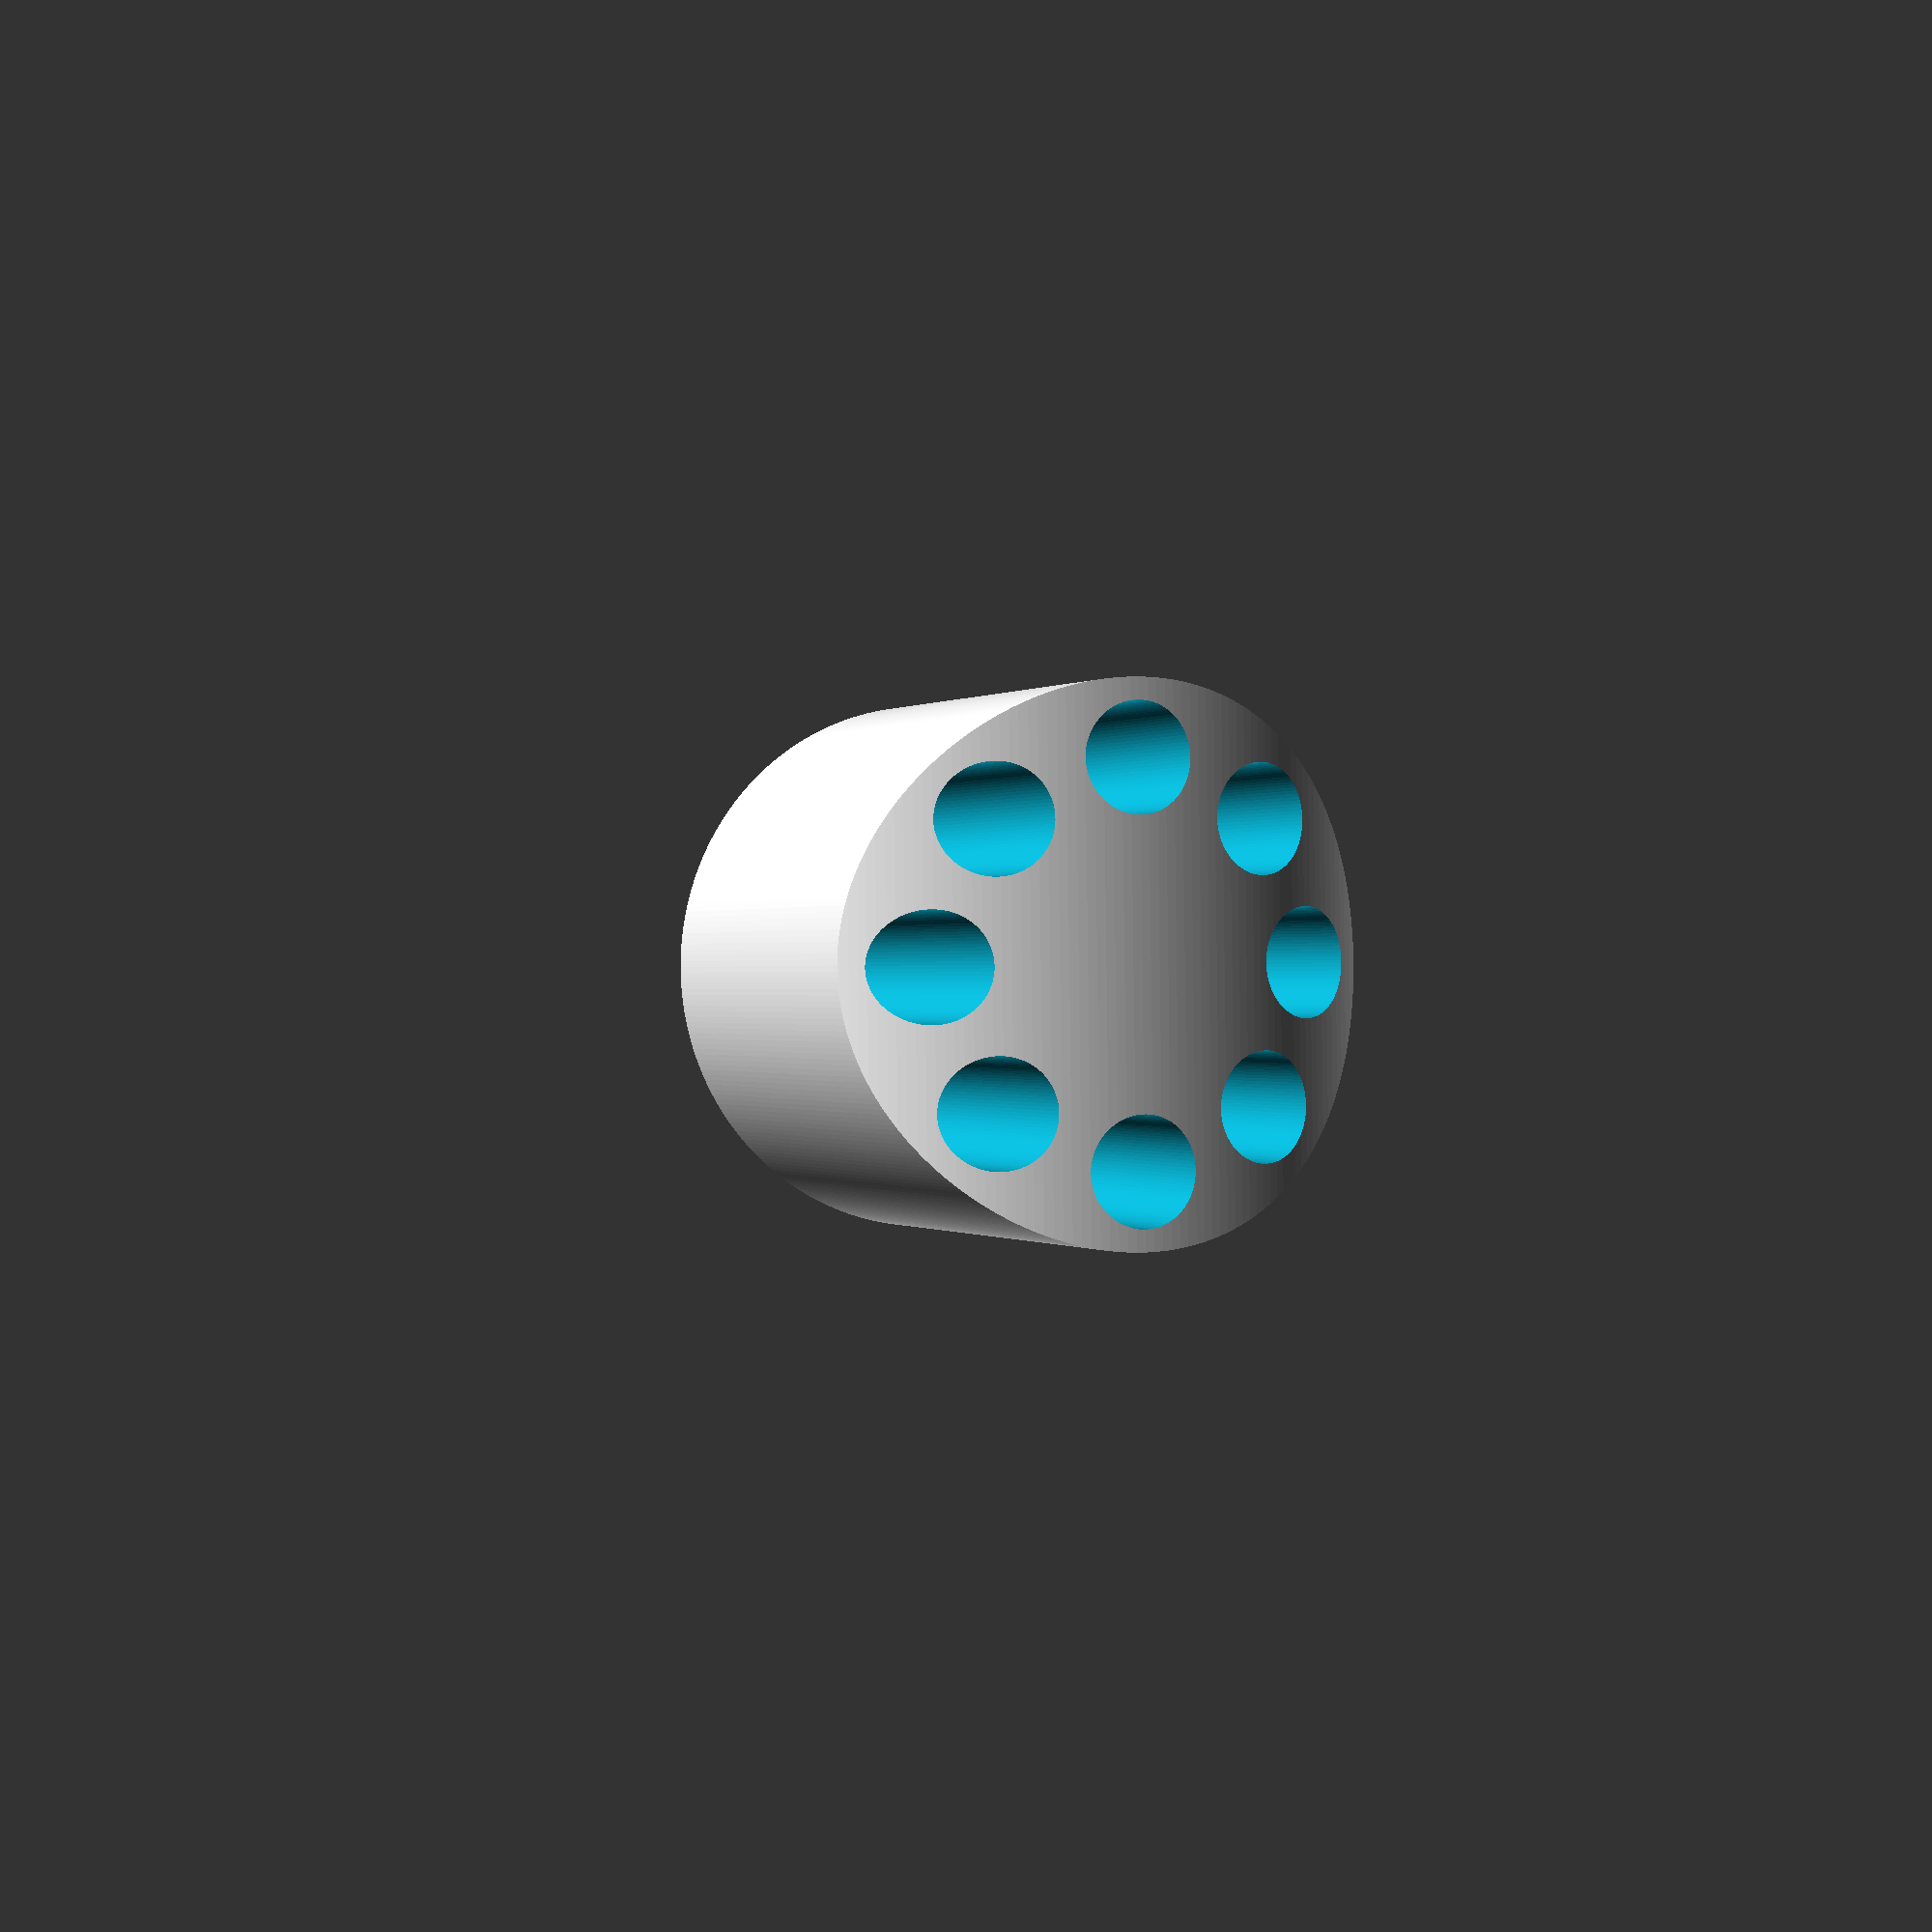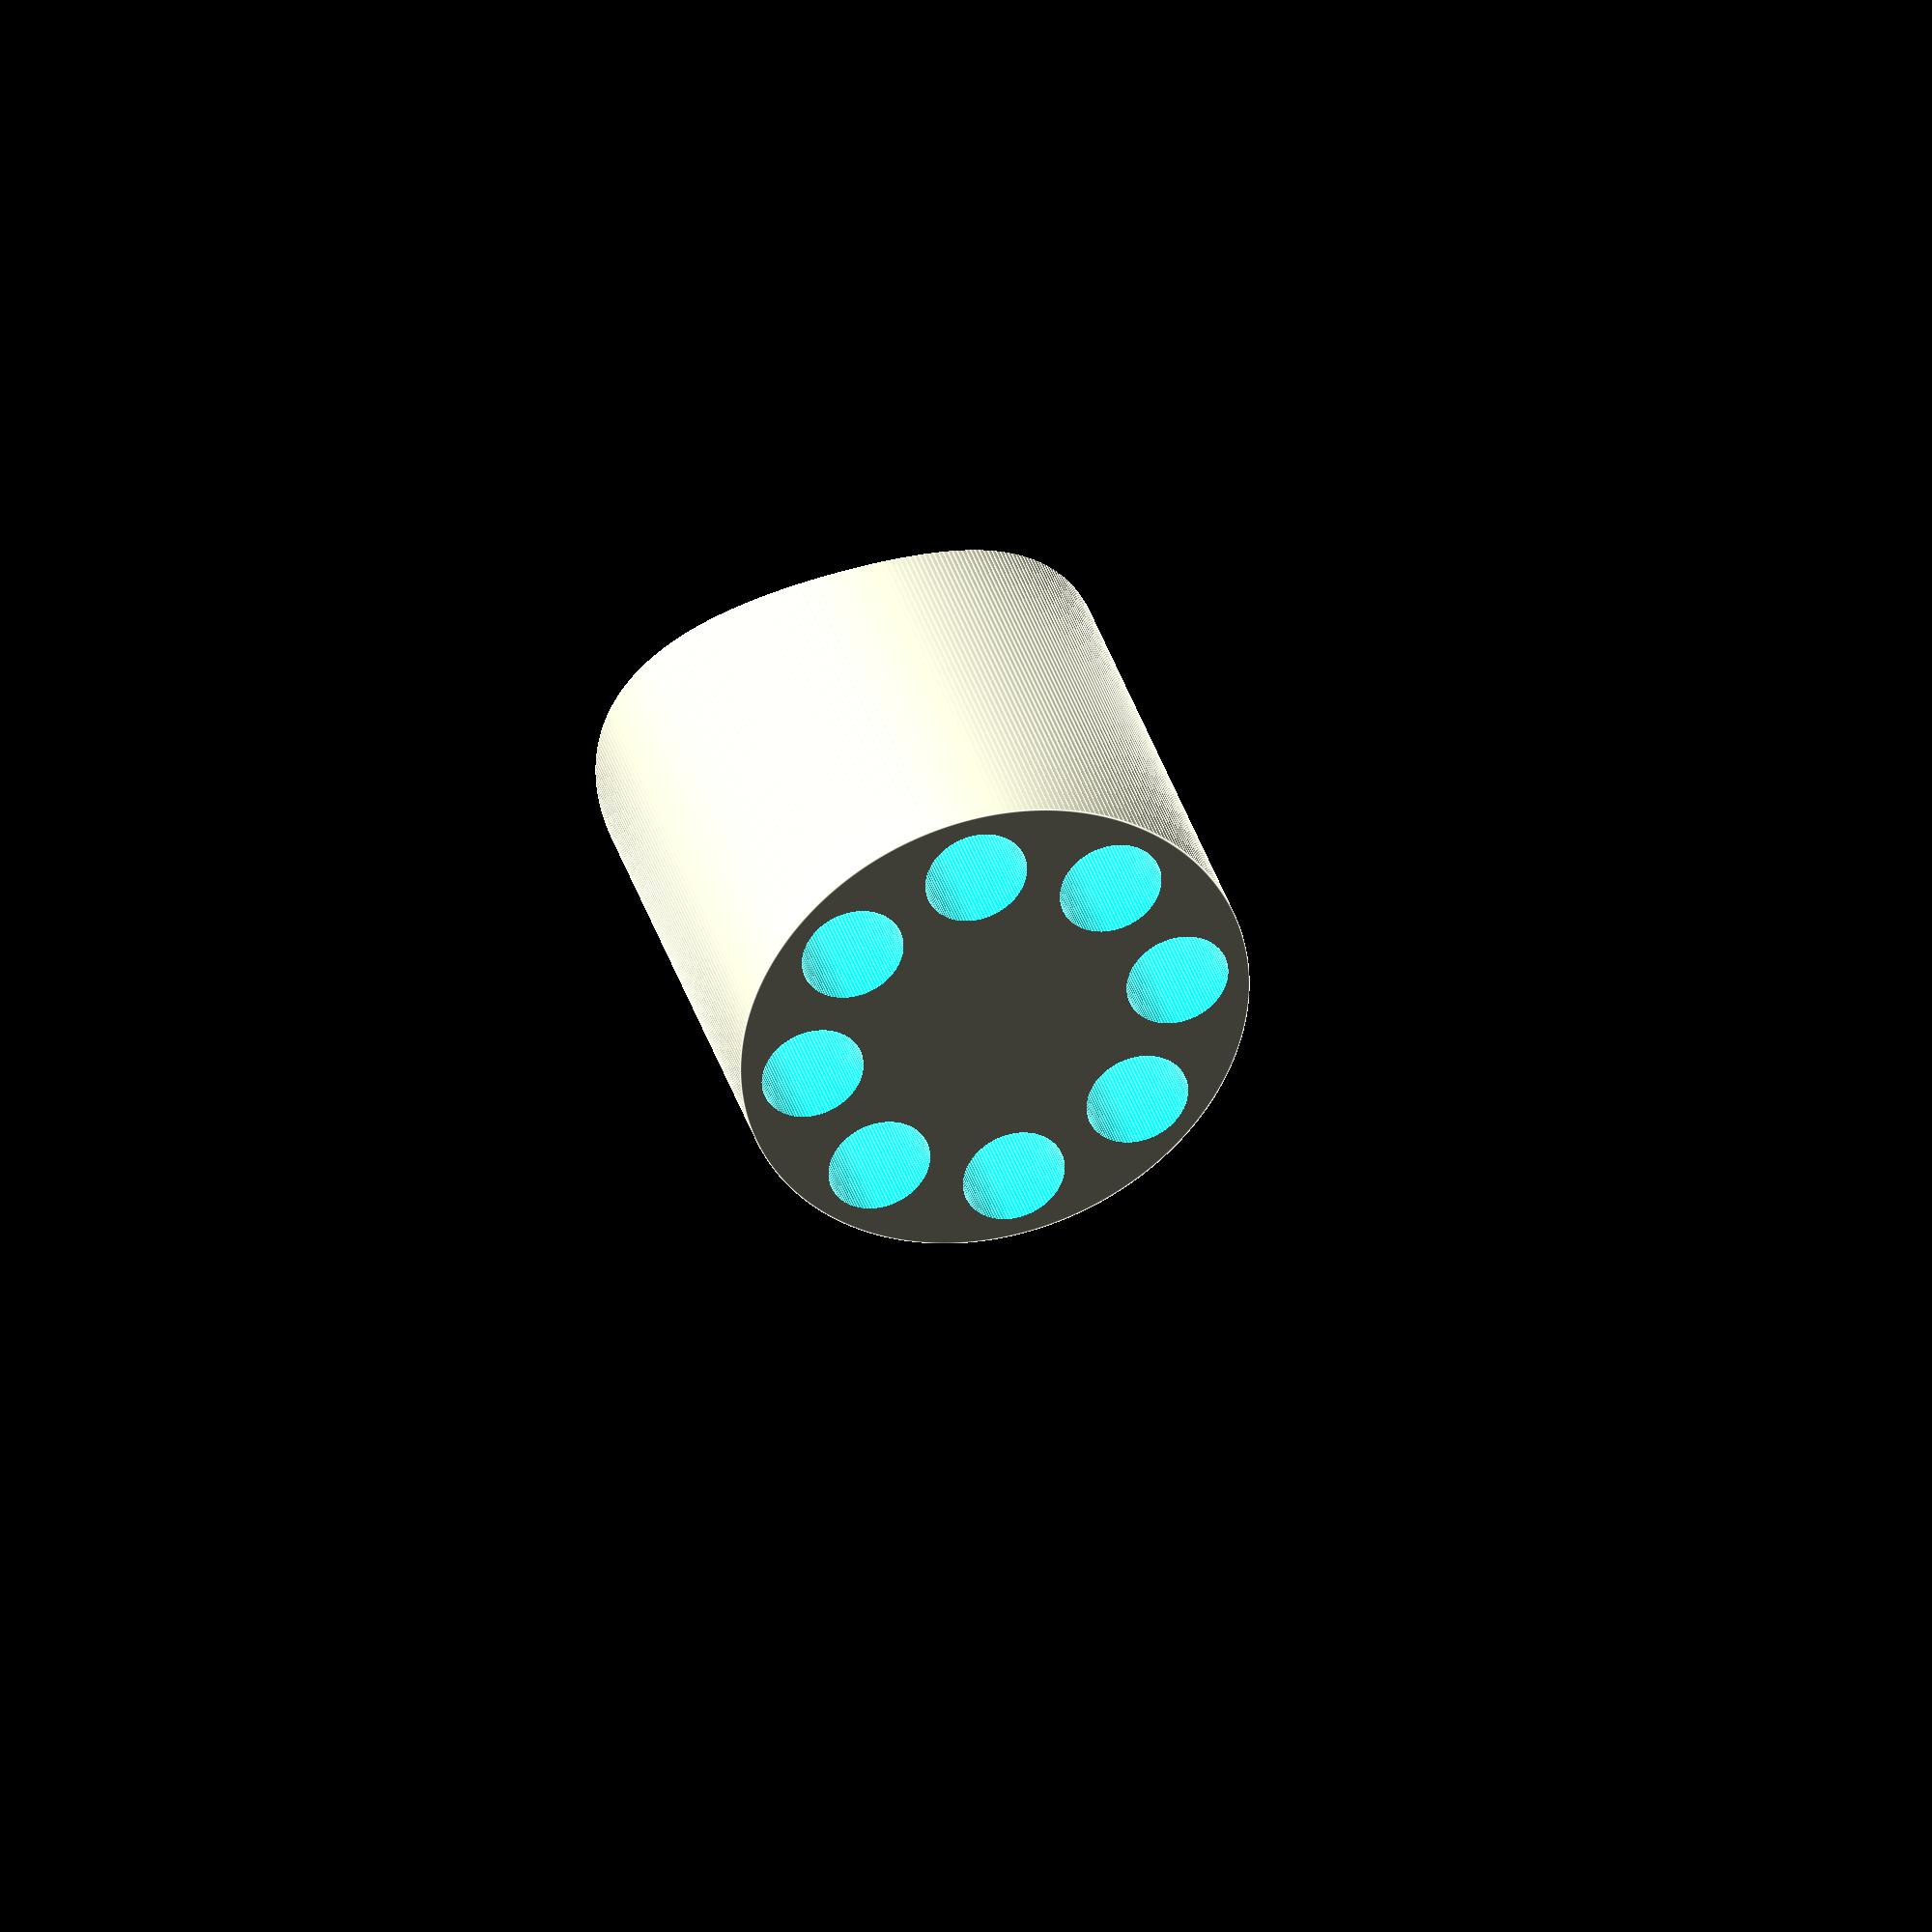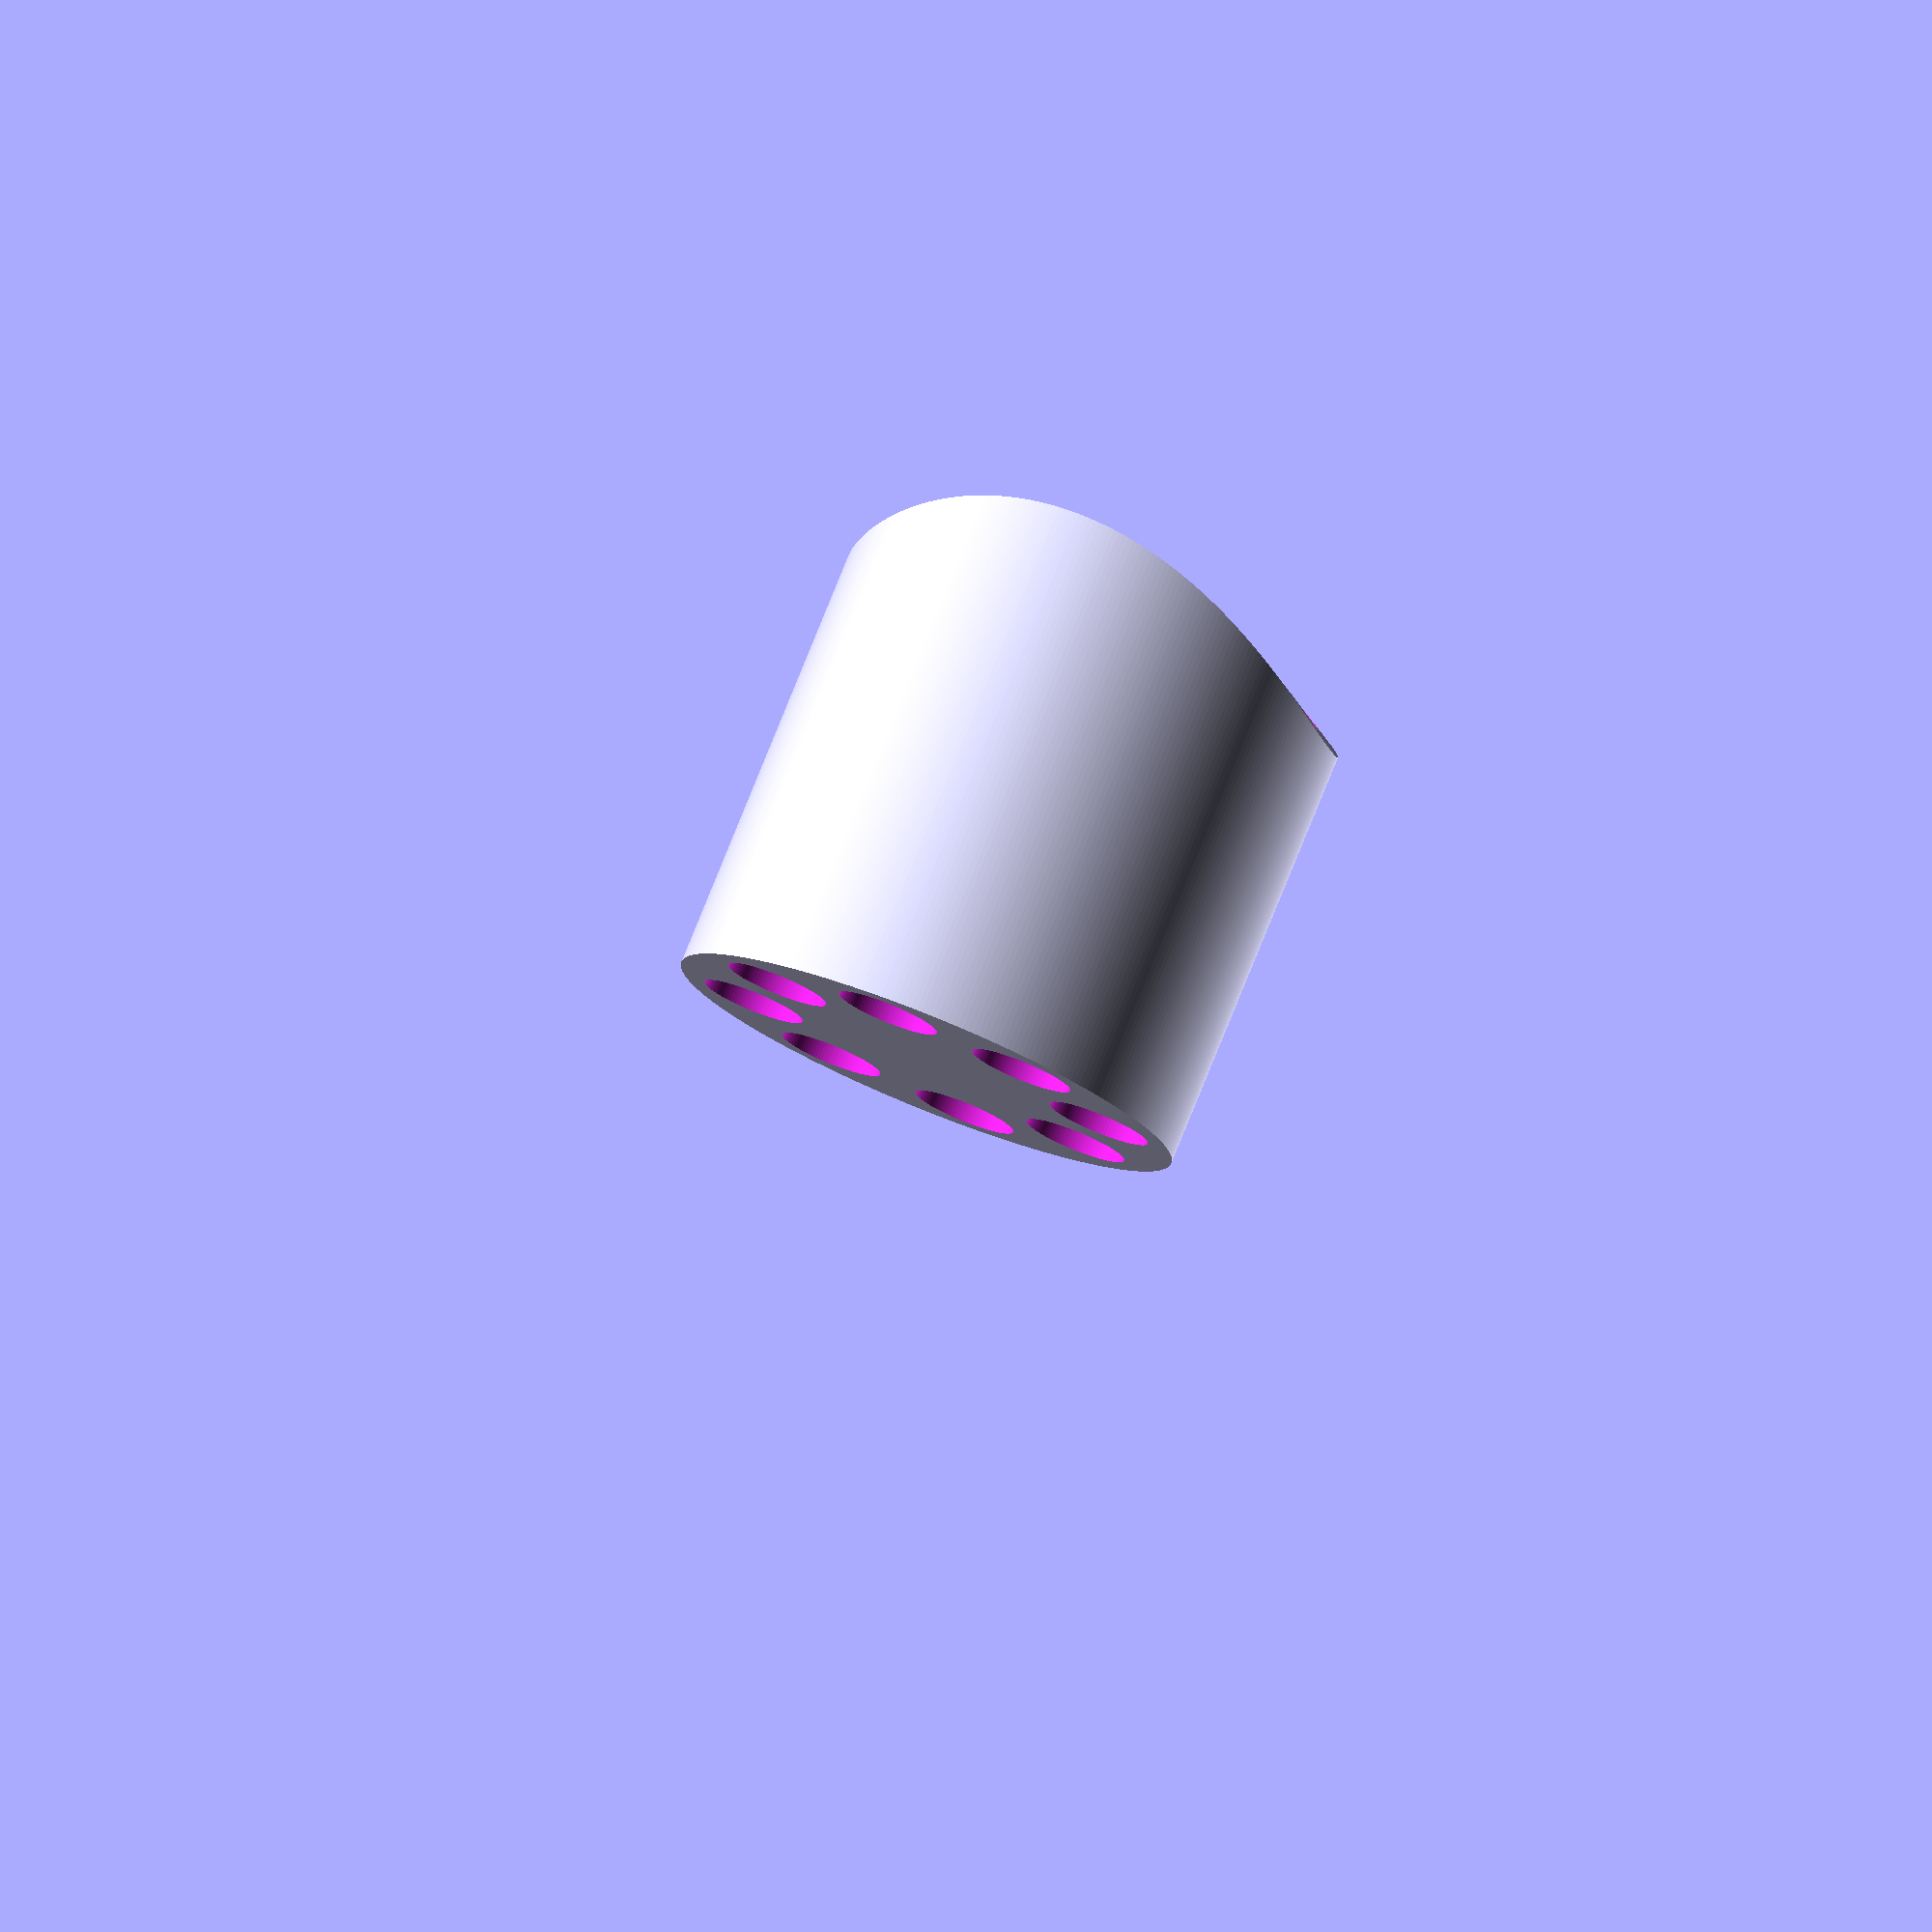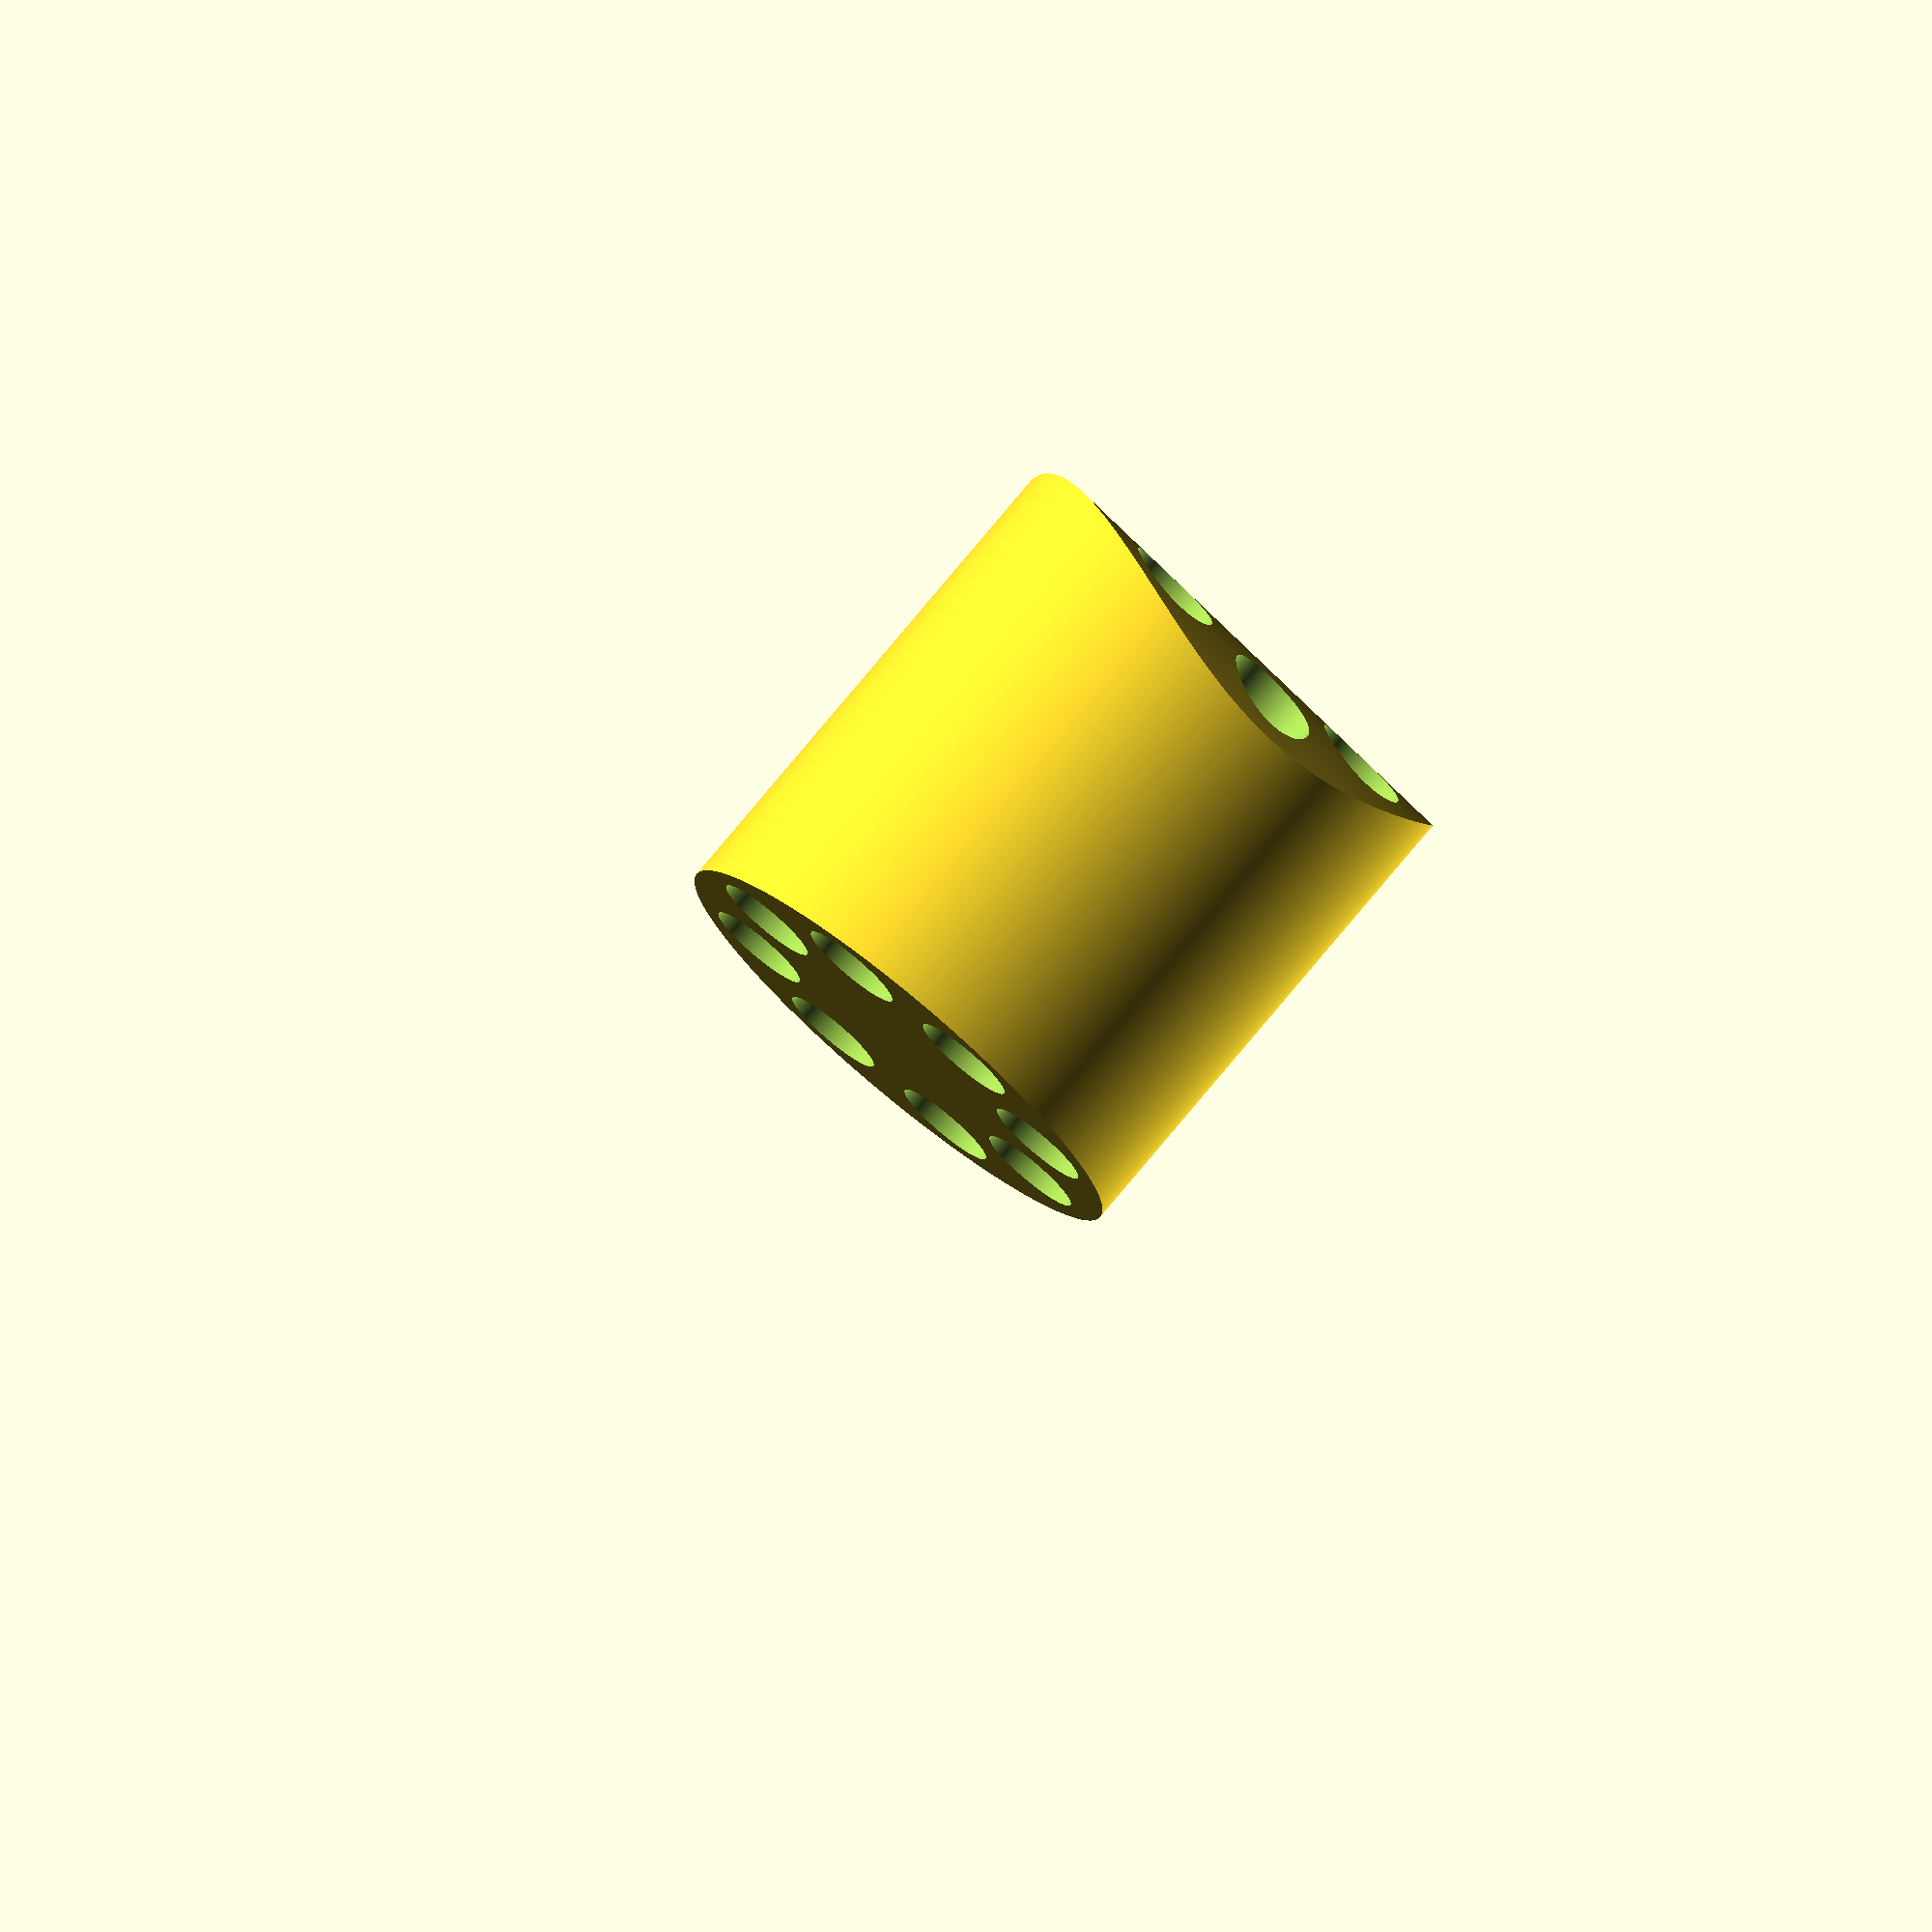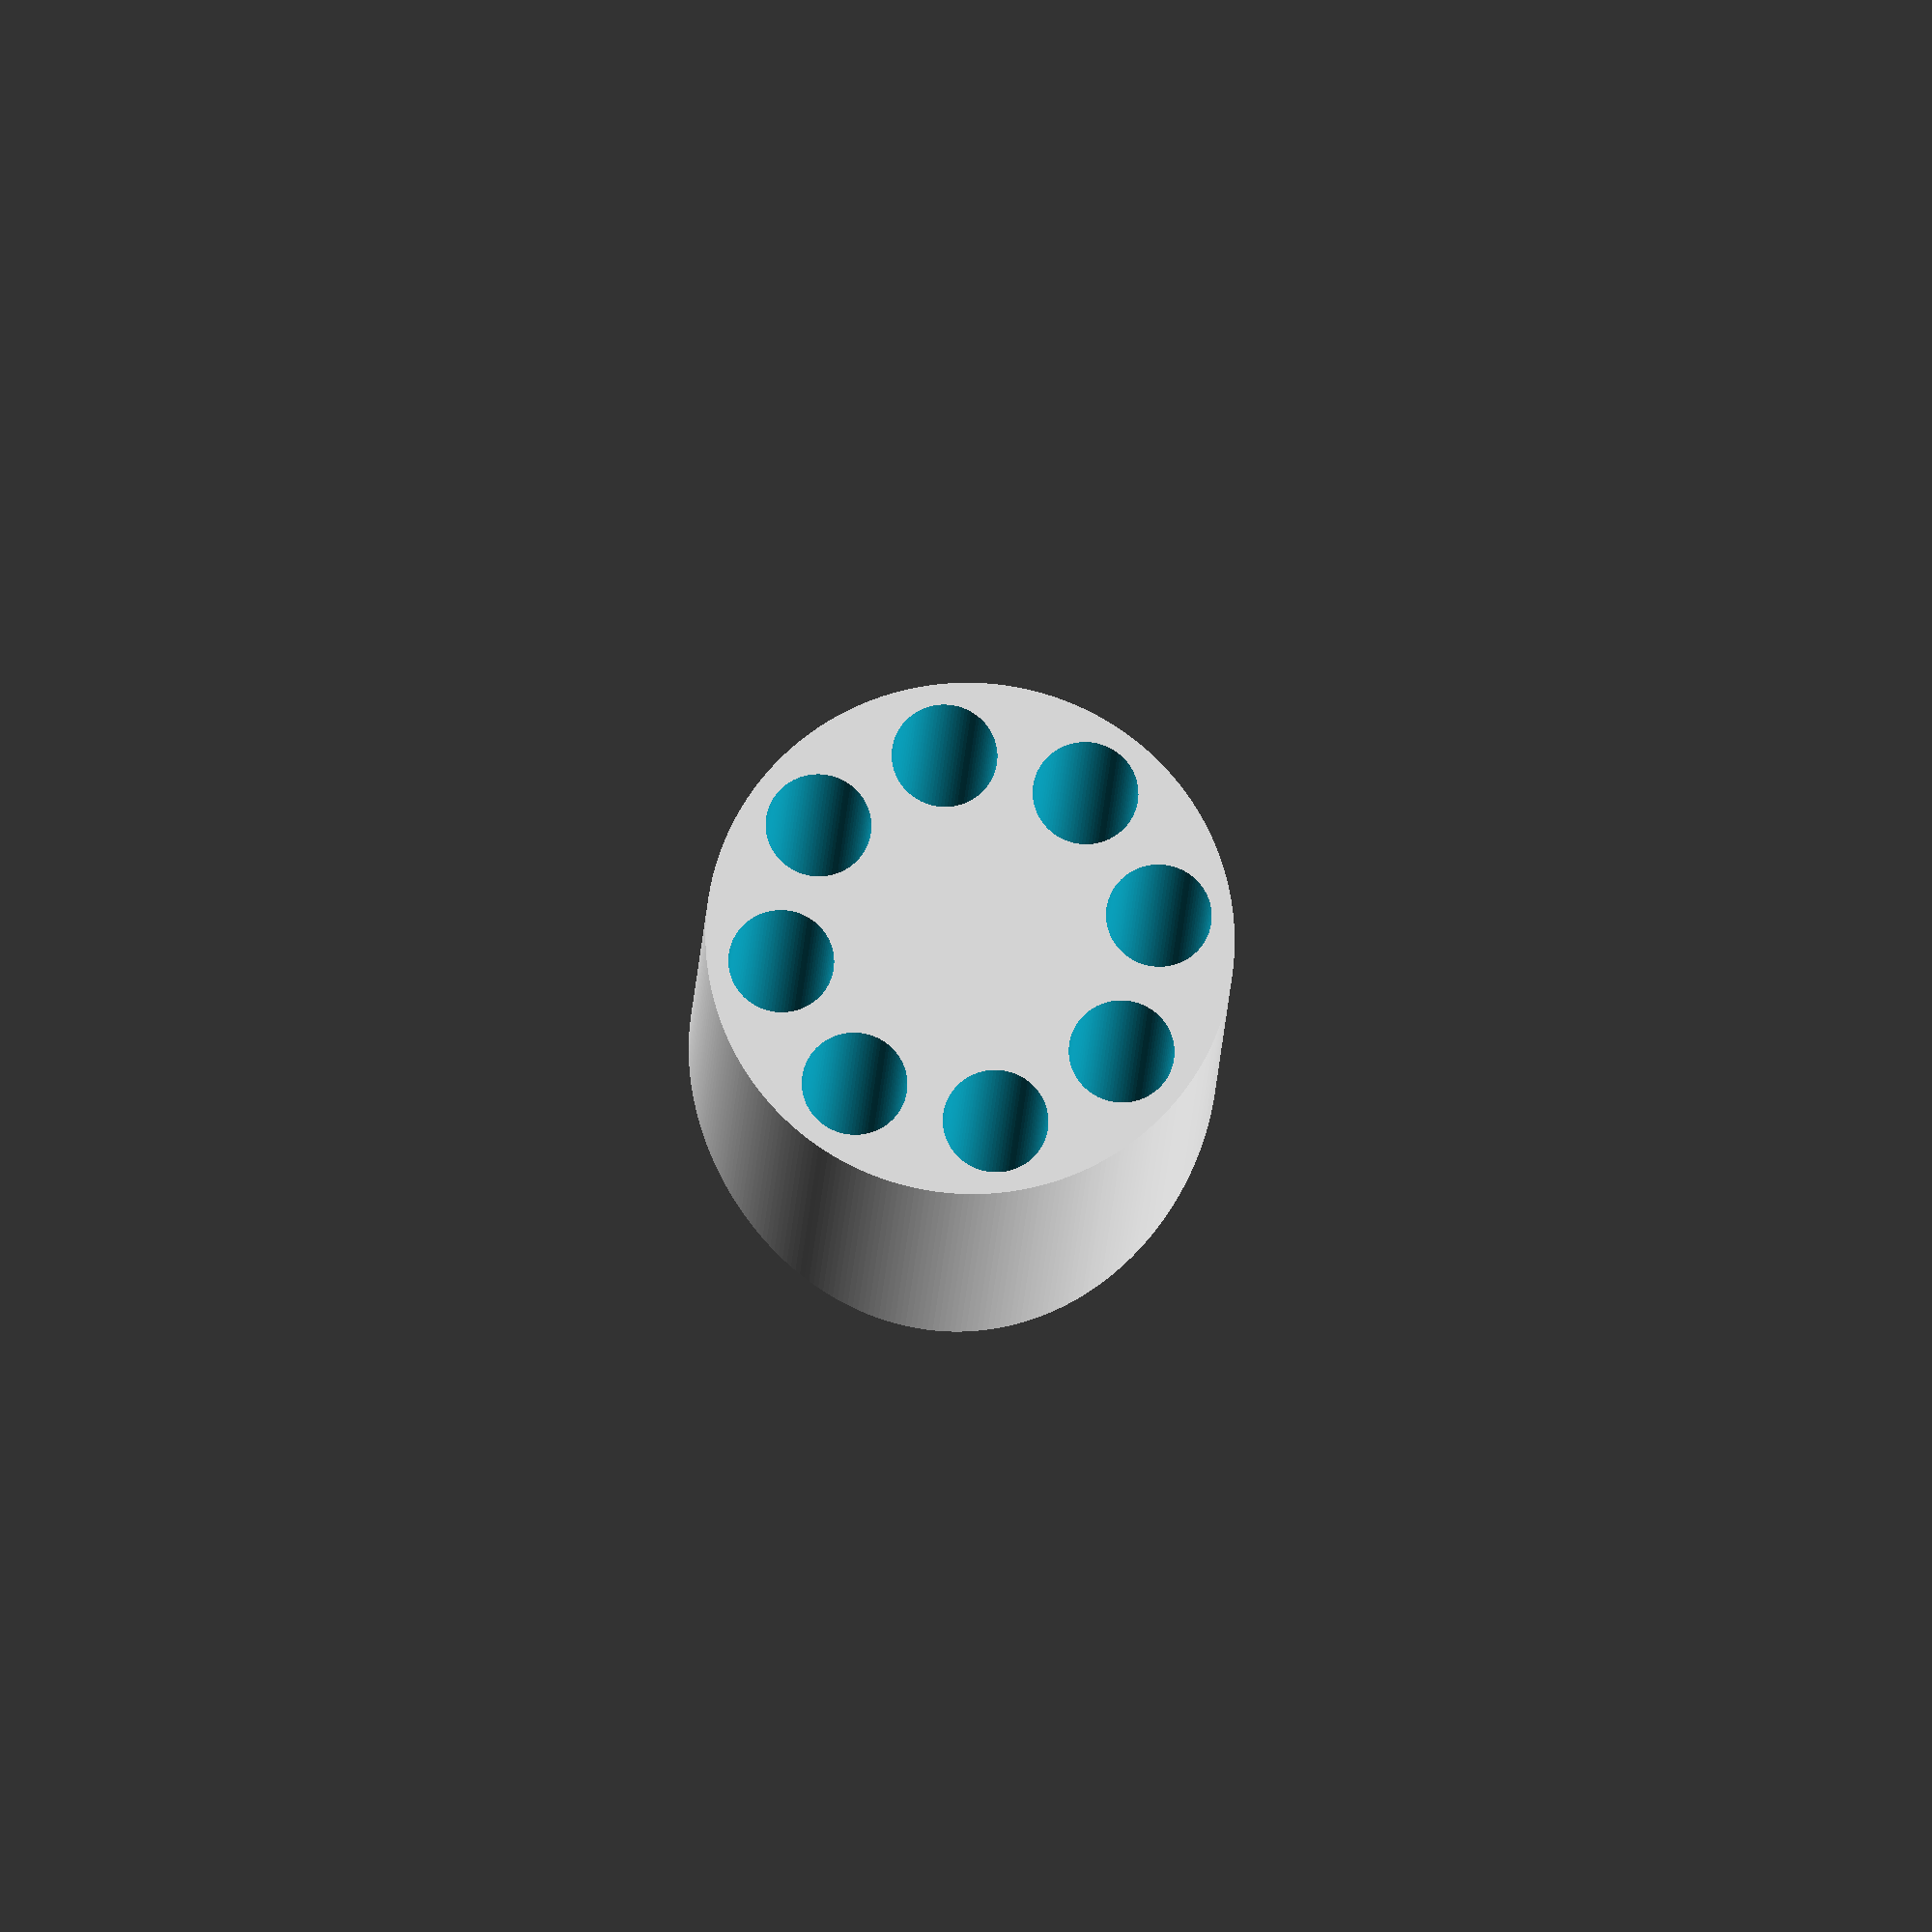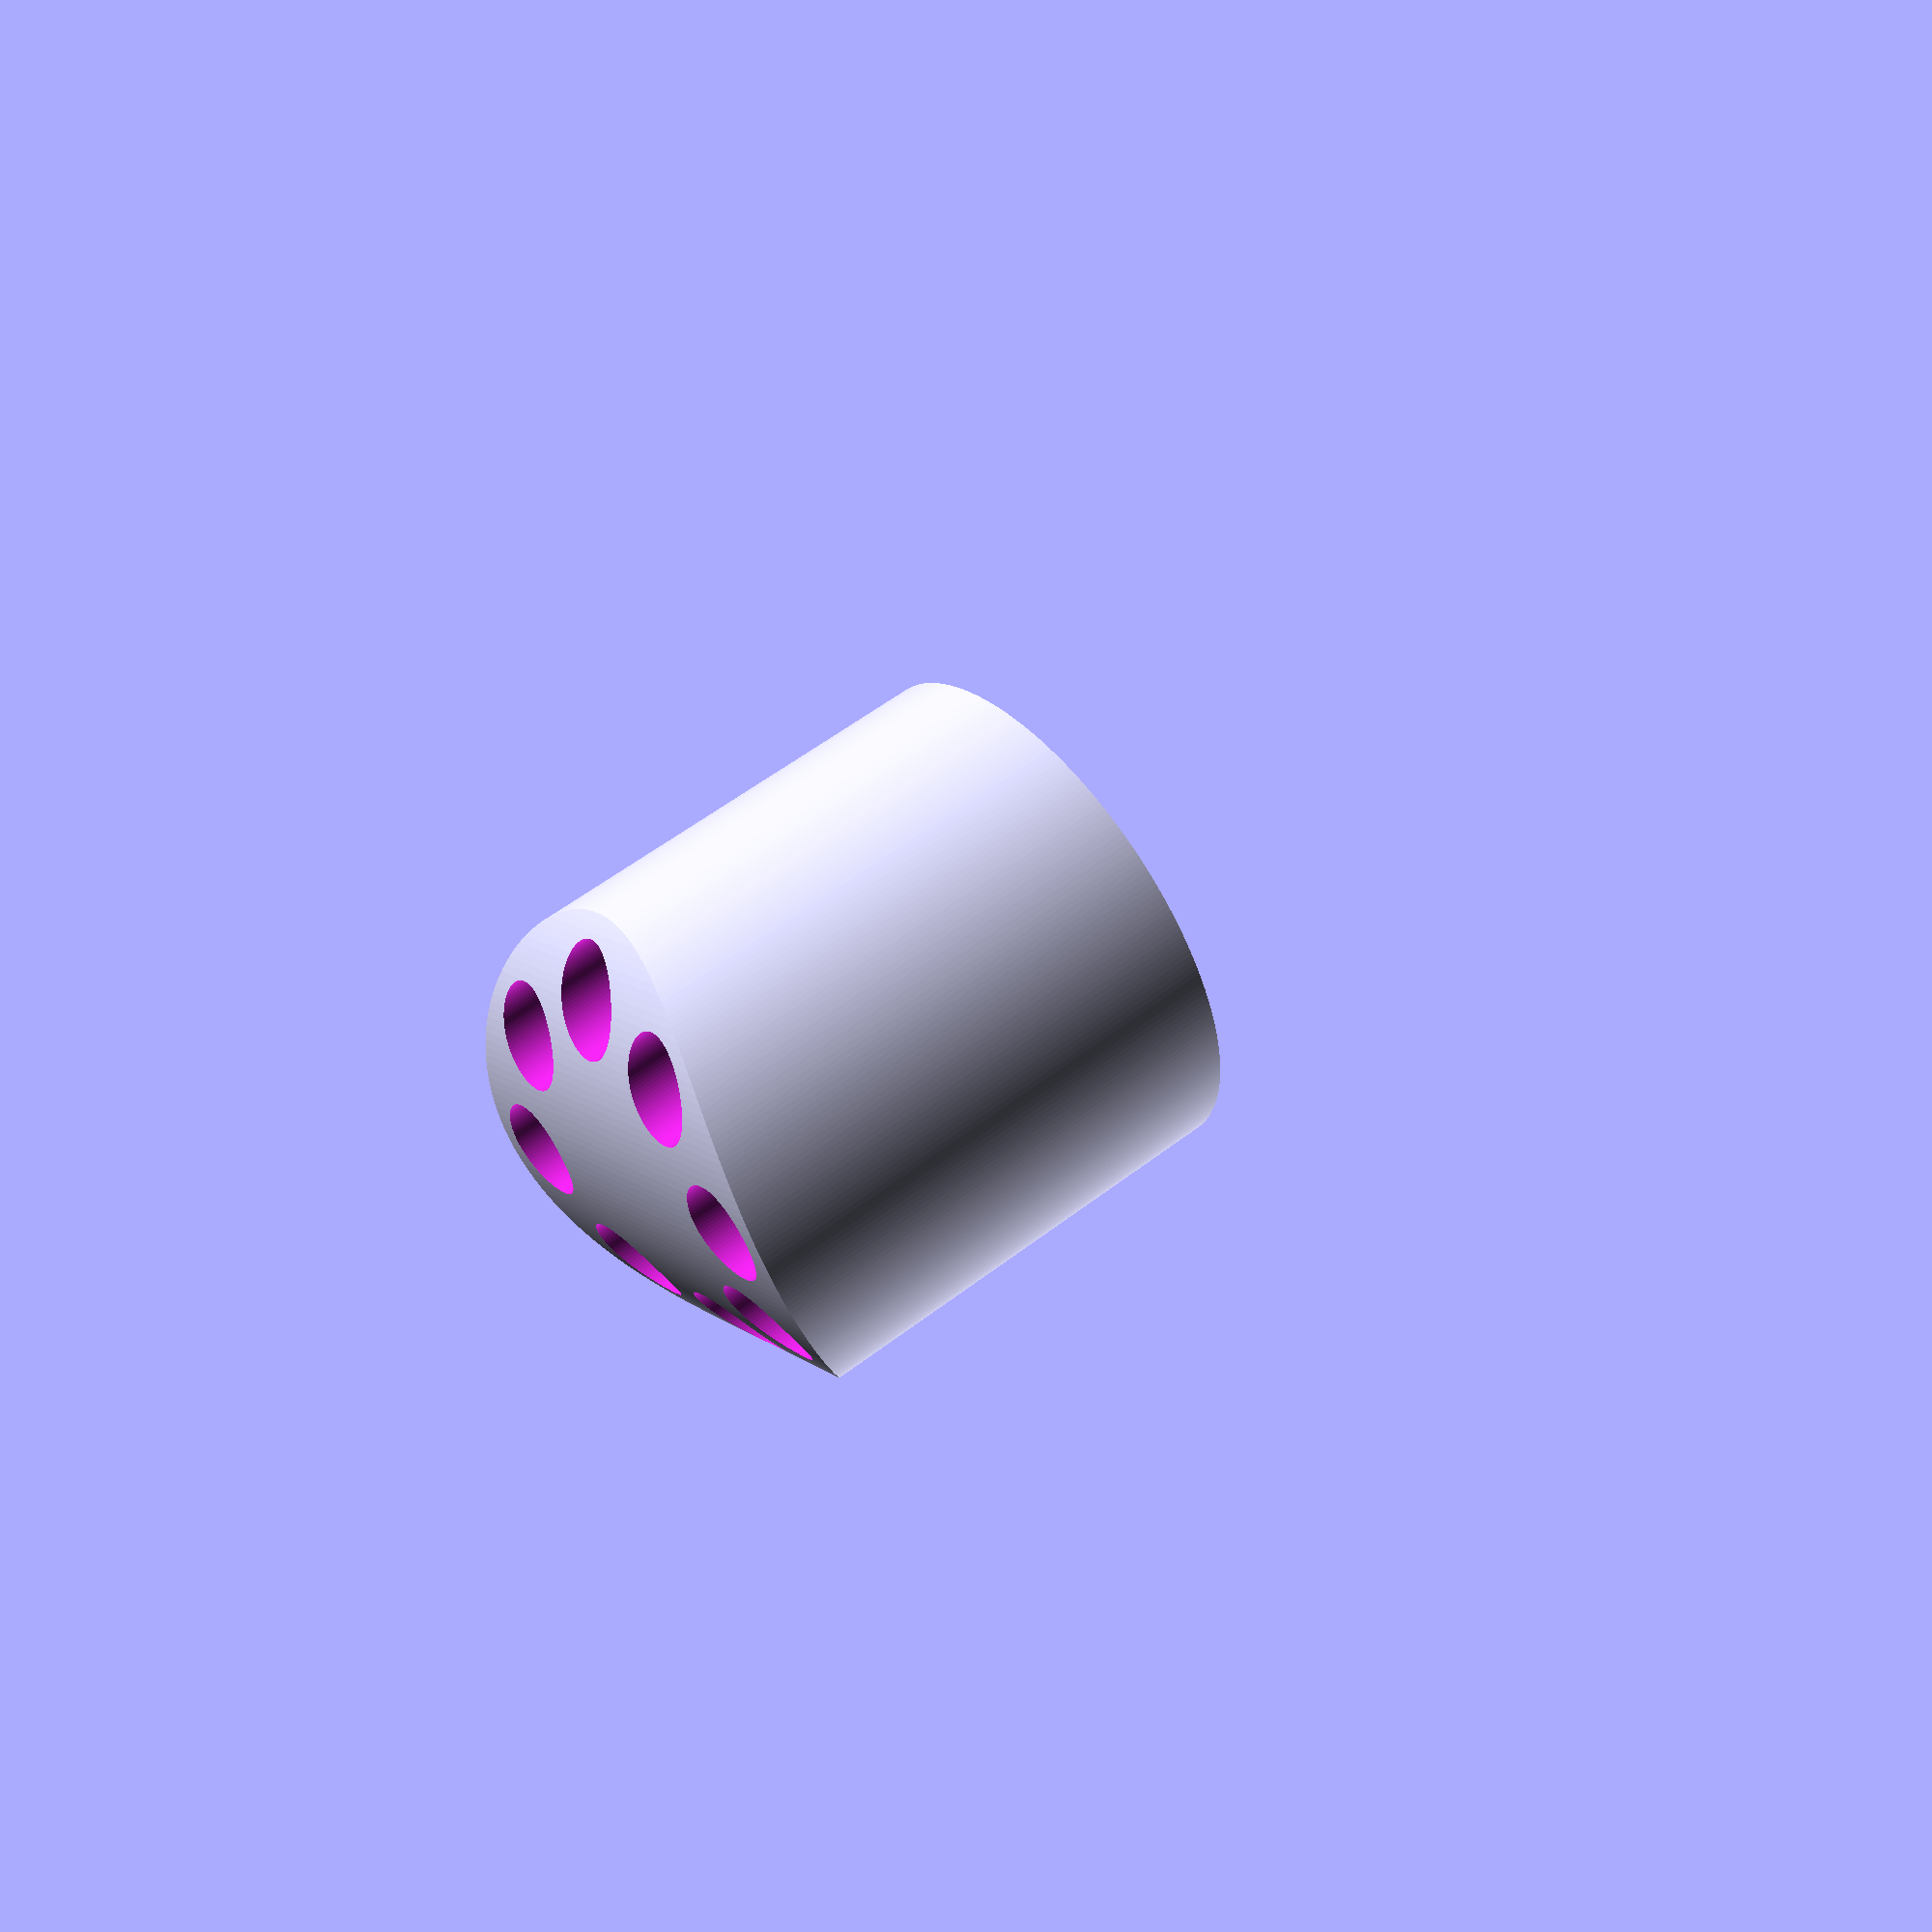
<openscad>
difference(){
    cylinder(h=5, d=5, center=true, $fn=300);
    rotate(a=45.0, v=[0, 0, 1]){
        difference(){
            translate(v=[0, 0, 1.6224989991991992]){
                cube(size=[6, 6, 3.5], center=true);
            };
            translate(v=[0, 0, -1.5]){
                rotate(a=90, v=[0, 1, 0]){
                    cylinder(h=8, r=4, center=true, $fn=300);
                };
            };
        };
    };
    translate(v=[1.8, 0.0, 0]){
        cylinder(h=6, d=1, center=true, $fn=100);
    };
    translate(v=[1.2727922061357857, 1.2727922061357857, 0]){
        cylinder(h=6, d=1, center=true, $fn=100);
    };
    translate(v=[1.1021821192326179e-16, 1.8, 0]){
        cylinder(h=6, d=1, center=true, $fn=100);
    };
    translate(v=[-1.2727922061357855, 1.2727922061357857, 0]){
        cylinder(h=6, d=1, center=true, $fn=100);
    };
    translate(v=[-1.8, 2.2043642384652358e-16, 0]){
        cylinder(h=6, d=1, center=true, $fn=100);
    };
    translate(v=[-1.272792206135786, -1.2727922061357855, 0]){
        cylinder(h=6, d=1, center=true, $fn=100);
    };
    translate(v=[-3.3065463576978537e-16, -1.8, 0]){
        cylinder(h=6, d=1, center=true, $fn=100);
    };
    translate(v=[1.2727922061357853, -1.272792206135786, 0]){
        cylinder(h=6, d=1, center=true, $fn=100);
    };
    translate(v=[1.8, -4.4087284769304716e-16, 0]){
        cylinder(h=6, d=1, center=true, $fn=100);
    };
};

</openscad>
<views>
elev=0.2 azim=314.2 roll=337.5 proj=p view=wireframe
elev=143.4 azim=230.9 roll=15.9 proj=o view=edges
elev=280.6 azim=147.5 roll=202.0 proj=o view=solid
elev=283.2 azim=18.6 roll=219.6 proj=o view=wireframe
elev=195.1 azim=142.7 roll=2.2 proj=o view=solid
elev=305.5 azim=189.4 roll=50.7 proj=p view=solid
</views>
